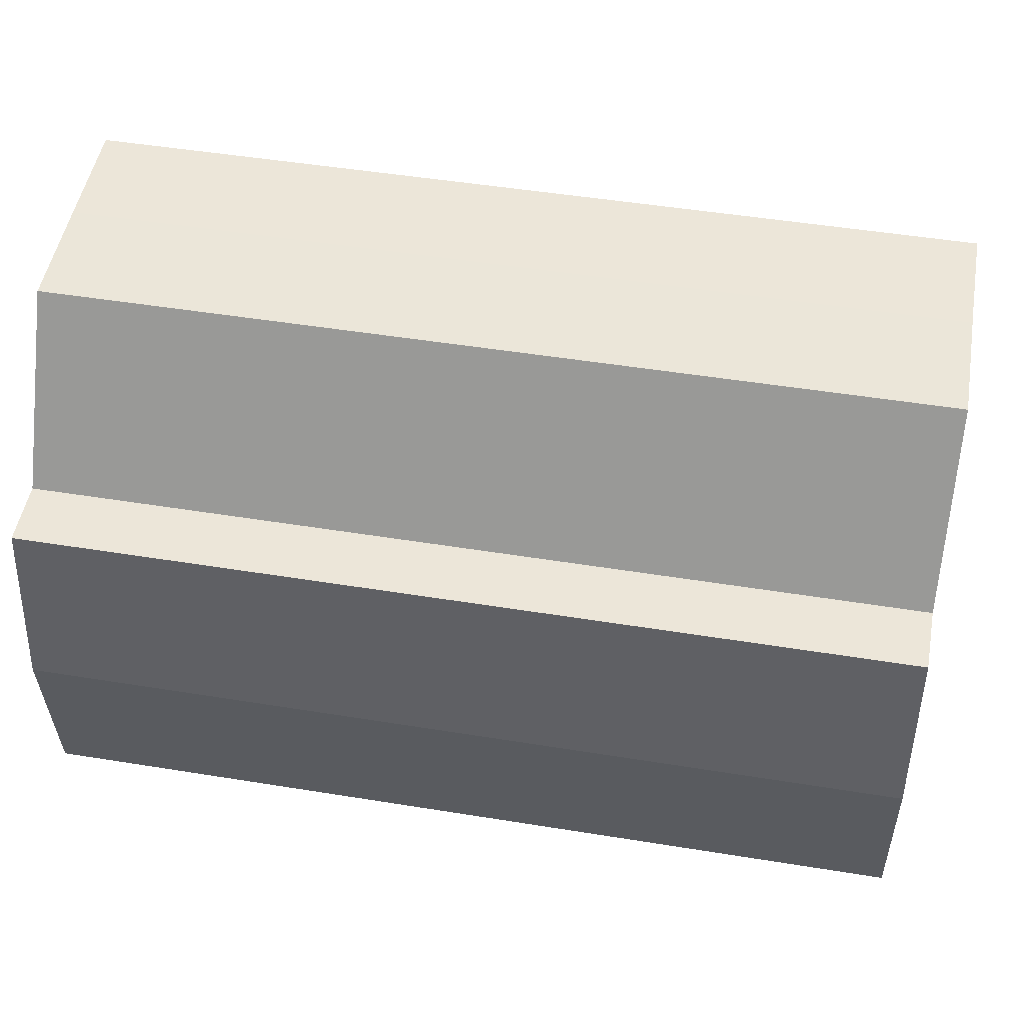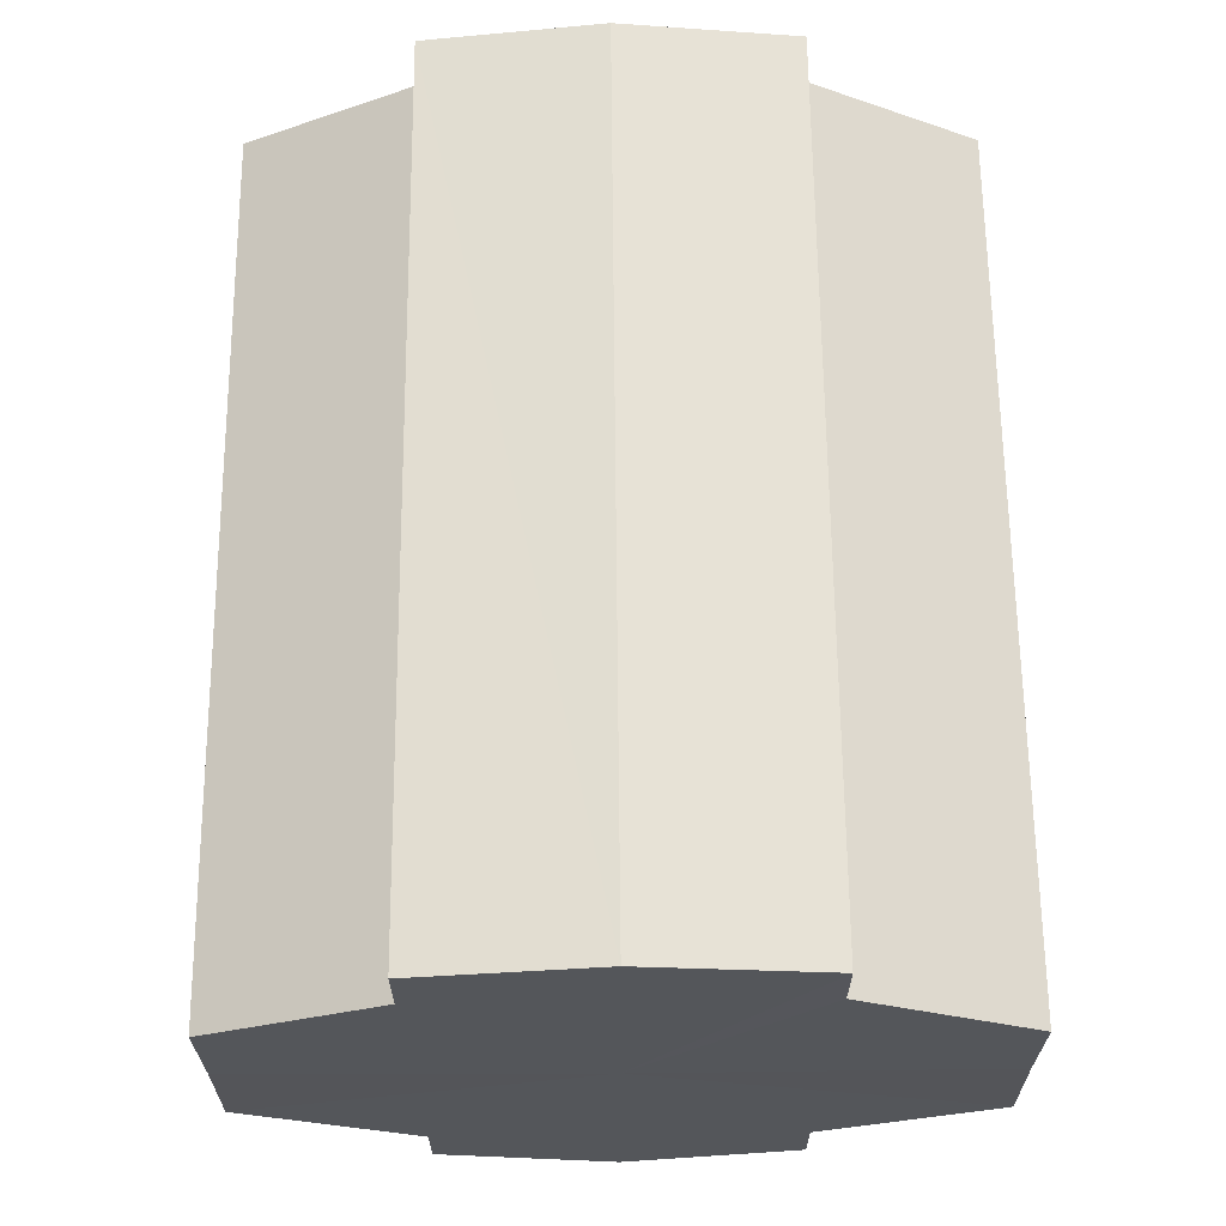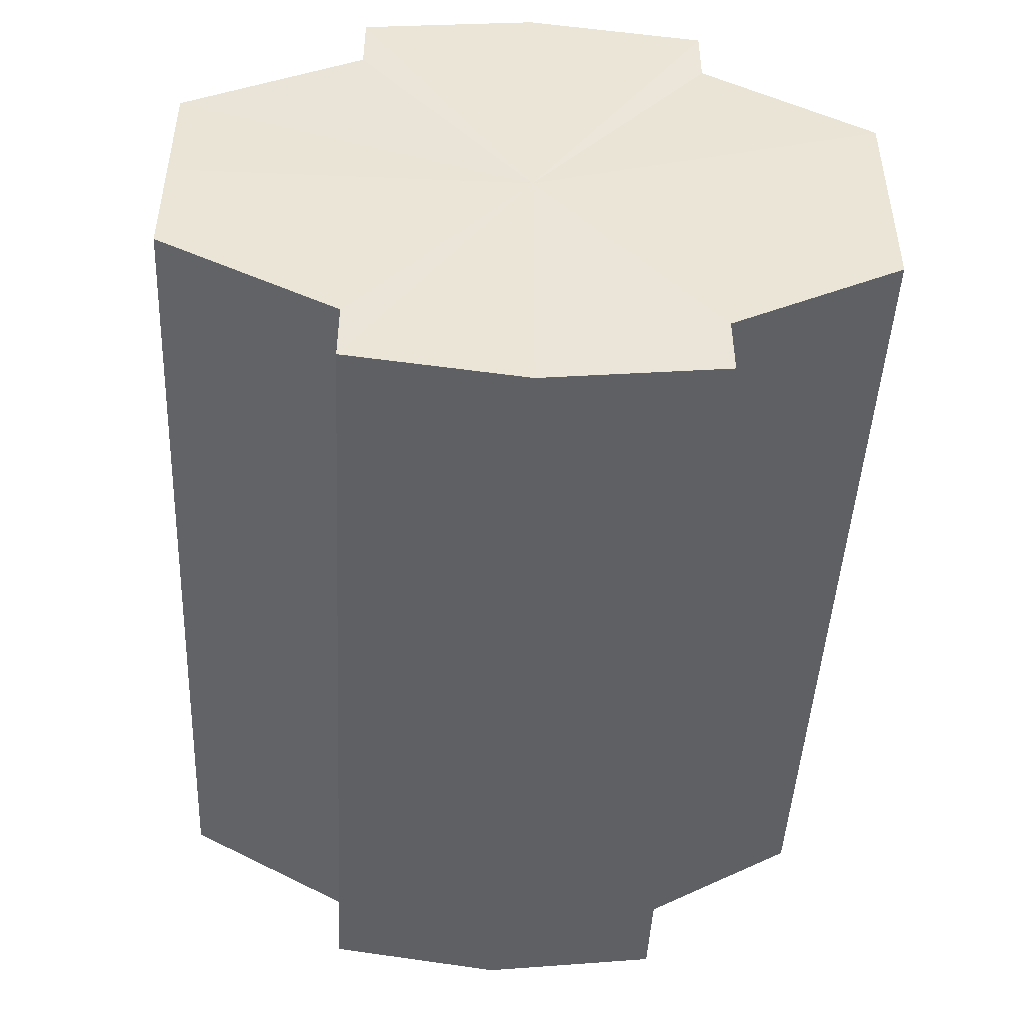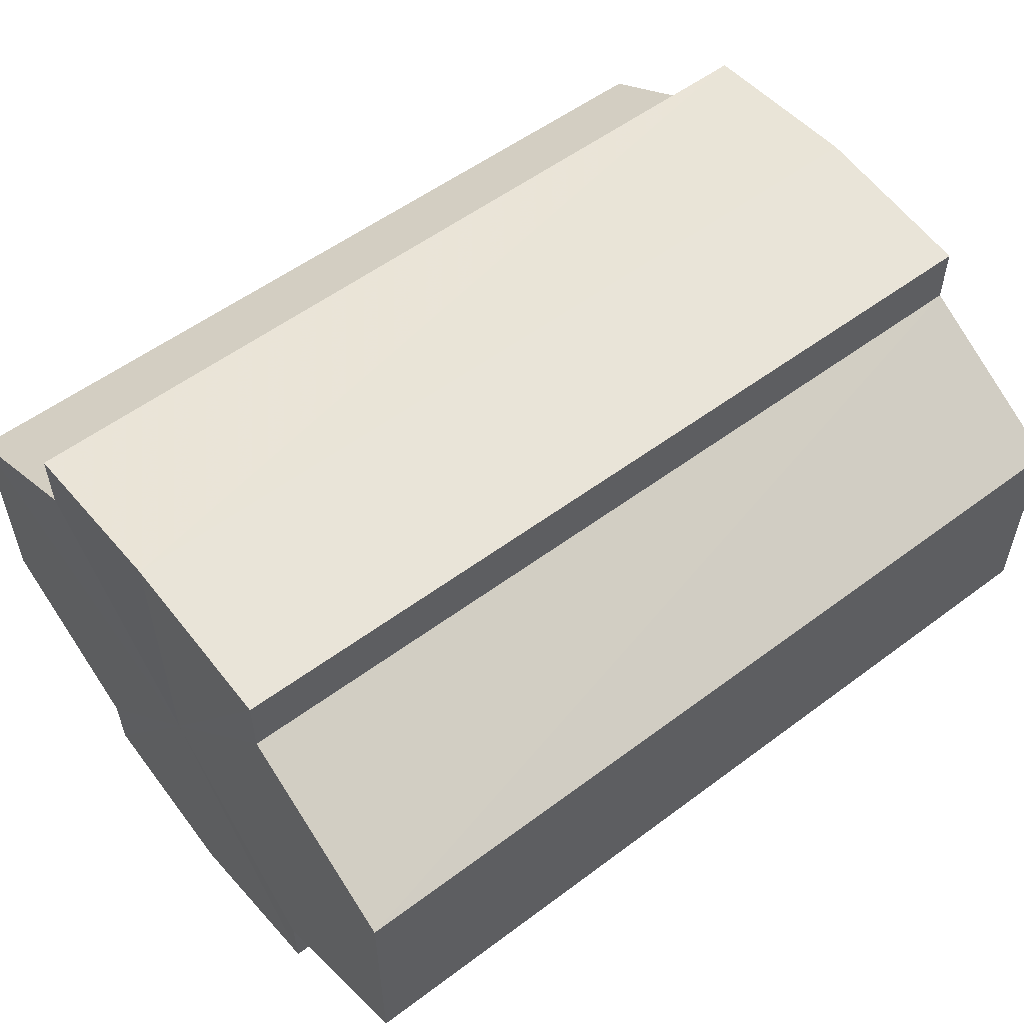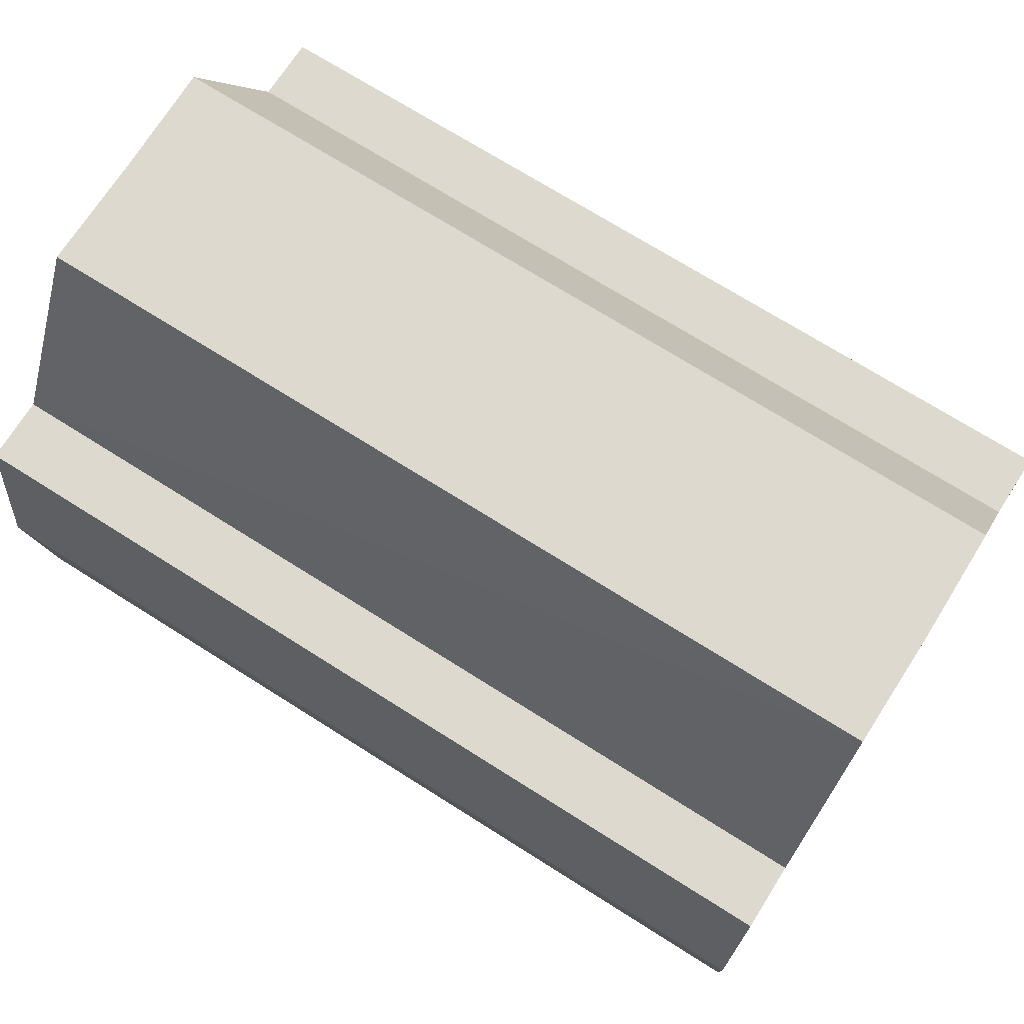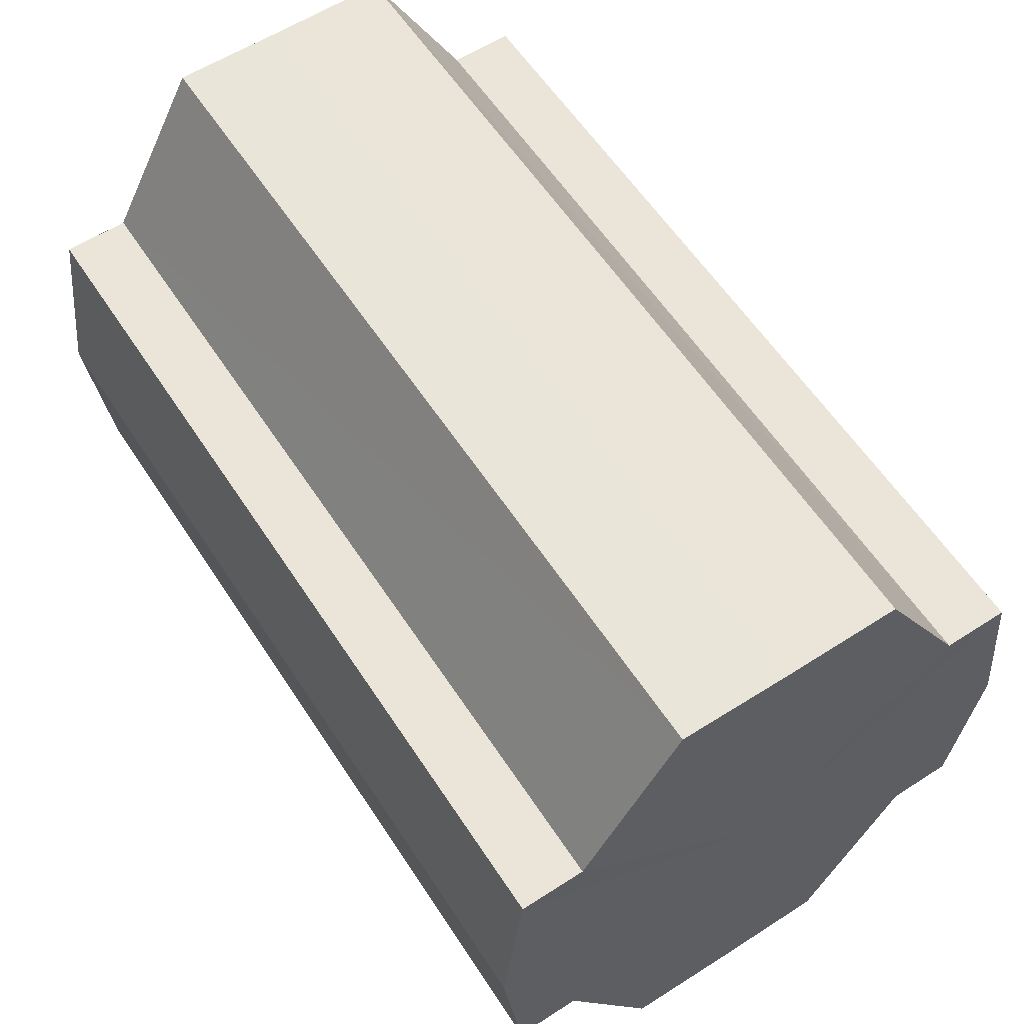
<metadata>
{"format":"obj","ext":"obj","renderer":"f3d","projection":"perspective","resolution":1024,"background":"white","views":[{"elev":48.4,"azim":10.3,"up":"+Y"},{"elev":64.5,"azim":-90.5,"up":"+Z"},{"elev":-46.9,"azim":-92.8,"up":"+Z"},{"elev":55.5,"azim":141.9,"up":"+Z"},{"elev":71.6,"azim":32.4,"up":"+Y"},{"elev":59.1,"azim":-123.1,"up":"+Y"}]}
</metadata>
<code>
o 13307
v 2159 1871 8.217
v 2159 1871 8.216
v 2159 1871 8.217
v 2159 1871 8.216
v 2159 1871 8.216
v 2159 1871 8.217
v 2159 1871 8.217
v 2159 1871 8.216
v 2159 1871 8.216
v 2159 1871 8.2
v 2159 1871 8.217
v 2159 1871 8.212
v 2159 1871 8.206
v 2159 1871 8.2
v 2159 1871 8.194
v 2159 1871 8.188
v 2159 1871 8.216
v 2159 1871 8.184
v 2159 1871 8.212
v 2159 1871 8.216
v 2159 1871 8.212
v 2159 1871 8.206
v 2159 1871 8.212
v 2159 1871 8.206
v 2159 1871 8.2
v 2159 1871 8.206
v 2159 1871 8.2
v 2159 1871 8.194
v 2159 1871 8.2
v 2159 1871 8.194
v 2159 1871 8.188
v 2159 1871 8.194
v 2159 1871 8.188
v 2159 1871 8.184
v 2159 1871 8.188
v 2159 1871 8.184
v 2159 1871 8.183
v 2159 1871 8.183
v 2159 1871 8.184
v 2159 1871 8.184
v 2159 1871 8.188
v 2159 1871 8.184
v 2159 1871 8.183
v 2159 1871 8.194
v 2159 1871 8.188
v 2159 1871 8.184
v 2159 1871 8.183
v 2159 1871 8.184
v 2159 1871 8.183
v 2159 1871 8.2
v 2159 1871 8.194
v 2159 1871 8.206
v 2159 1871 8.2
v 2159 1871 8.212
v 2159 1871 8.206
v 2159 1871 8.216
v 2159 1871 8.212
v 2159 1871 8.216
v 2159 1871 8.212
v 2159 1871 8.216
v 2159 1871 8.206
v 2159 1871 8.212
v 2159 1871 8.212
v 2159 1871 8.212
v 2159 1871 8.2
v 2159 1871 8.206
v 2159 1871 8.194
v 2159 1871 8.2
v 2159 1871 8.206
v 2159 1871 8.206
v 2159 1871 8.188
v 2159 1871 8.194
v 2159 1871 8.184
v 2159 1871 8.188
v 2159 1871 8.2
v 2159 1871 8.2
v 2159 1871 8.194
v 2159 1871 8.194
v 2159 1871 8.188
v 2159 1871 8.188
v 2159 1871 8.184
v 2159 1871 8.2
v 2159 1871 8.217
v 2159 1871 8.216
v 2159 1871 8.216
v 2159 1871 8.212
v 2159 1871 8.212
v 2159 1871 8.206
v 2159 1871 8.206
v 2159 1871 8.2
v 2159 1871 8.2
v 2159 1871 8.194
v 2159 1871 8.194
v 2159 1871 8.188
v 2159 1871 8.188
v 2159 1871 8.184
v 2159 1871 8.184
v 2159 1871 8.183
f 1 2 3
f 4 1 5
f 5 6 7
f 7 8 9
f 10 8 11
f 10 12 8
f 10 13 12
f 10 14 13
f 10 15 14
f 10 16 15
f 10 11 17
f 10 18 16
f 19 17 20
f 10 17 21
f 22 23 19
f 10 21 24
f 25 26 22
f 10 24 27
f 28 29 25
f 10 27 30
f 31 32 28
f 10 30 33
f 34 35 31
f 10 33 36
f 10 36 37
f 10 37 18
f 38 36 39
f 40 41 34
f 42 43 38
f 41 44 45
f 46 47 42
f 47 48 49
f 44 50 51
f 50 52 53
f 52 54 55
f 54 56 57
f 58 59 60
f 59 61 62
f 60 63 64
f 61 65 66
f 65 67 68
f 64 69 70
f 67 71 72
f 71 73 74
f 70 75 76
f 76 77 78
f 78 79 80
f 80 18 81
f 82 83 84
f 82 85 83
f 82 84 86
f 82 87 85
f 82 86 88
f 82 89 87
f 82 88 90
f 82 91 89
f 82 90 92
f 82 93 91
f 82 92 94
f 82 95 93
f 82 94 96
f 82 97 95
f 82 96 98
f 82 98 97

</code>
